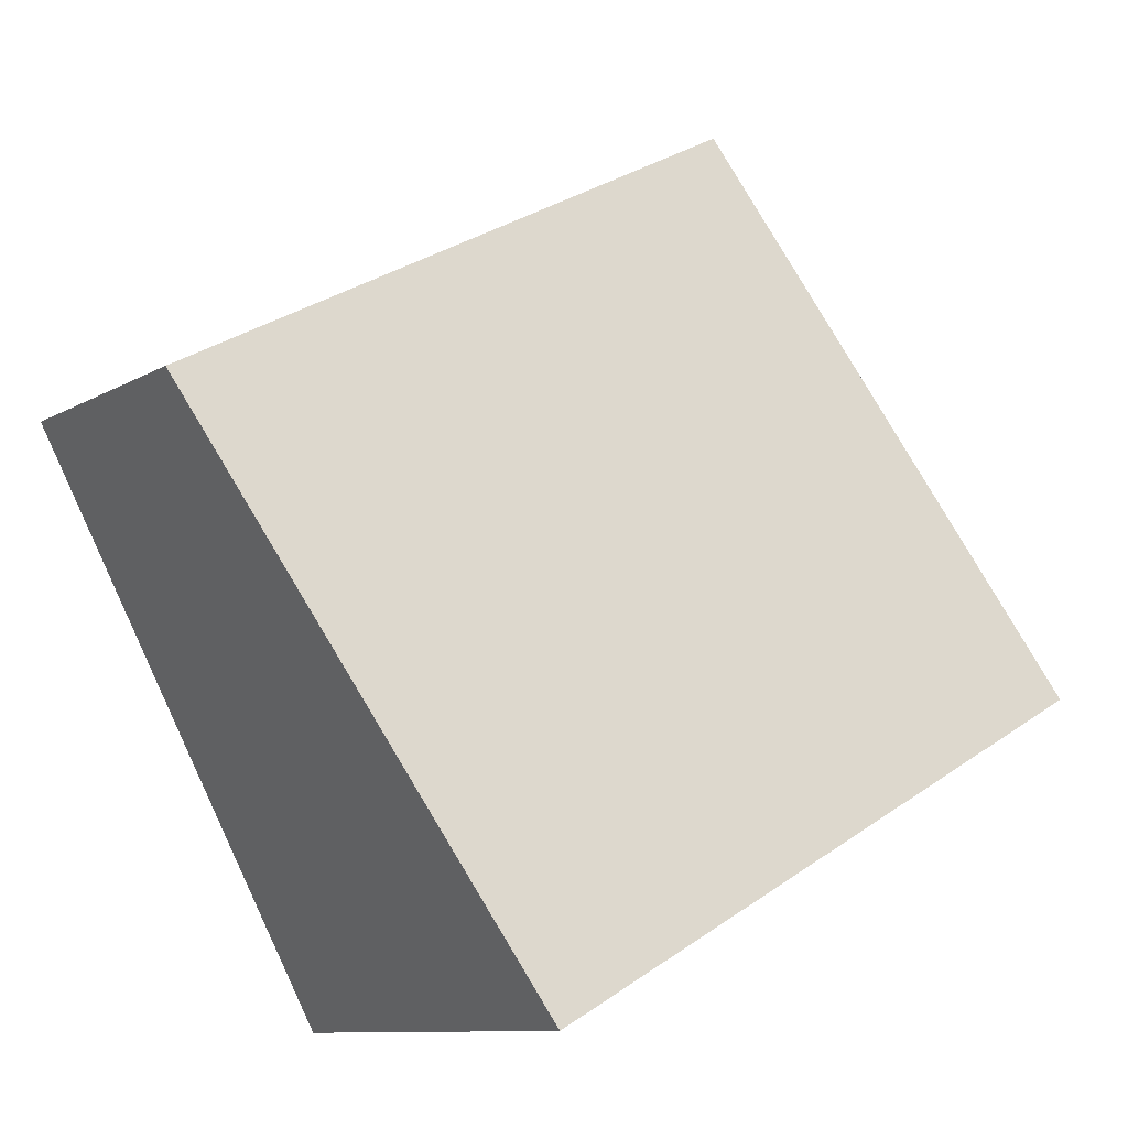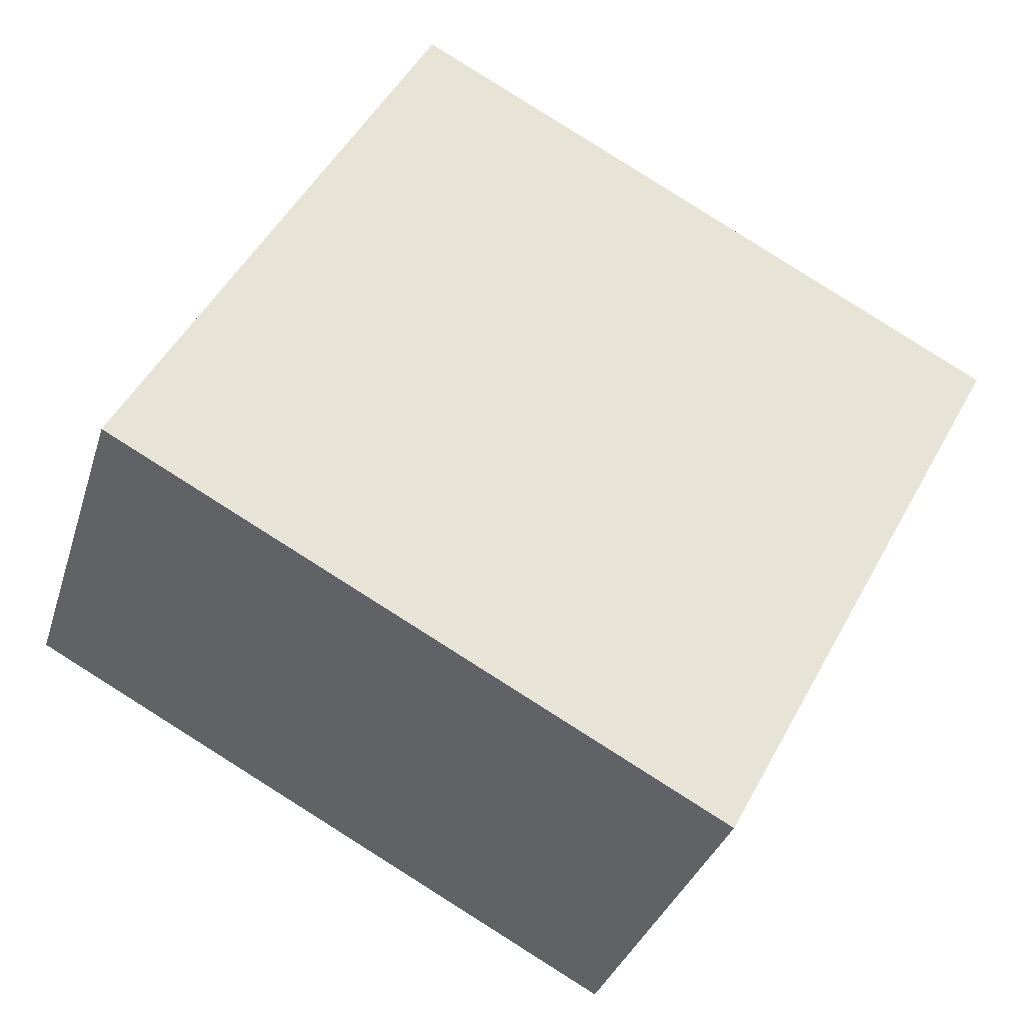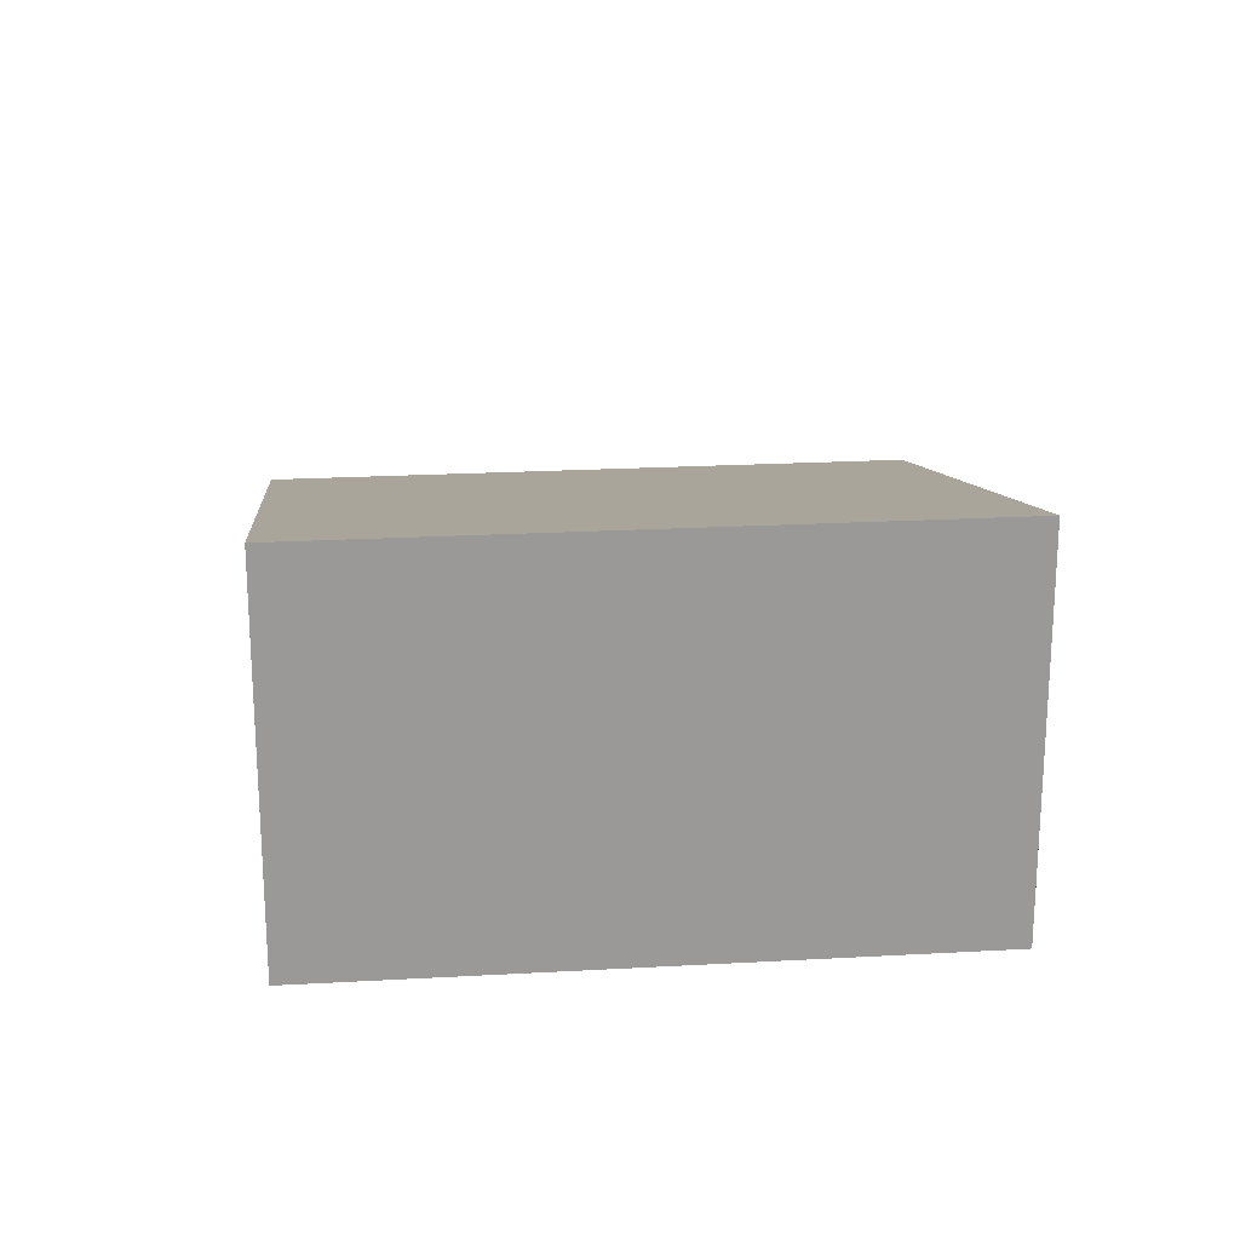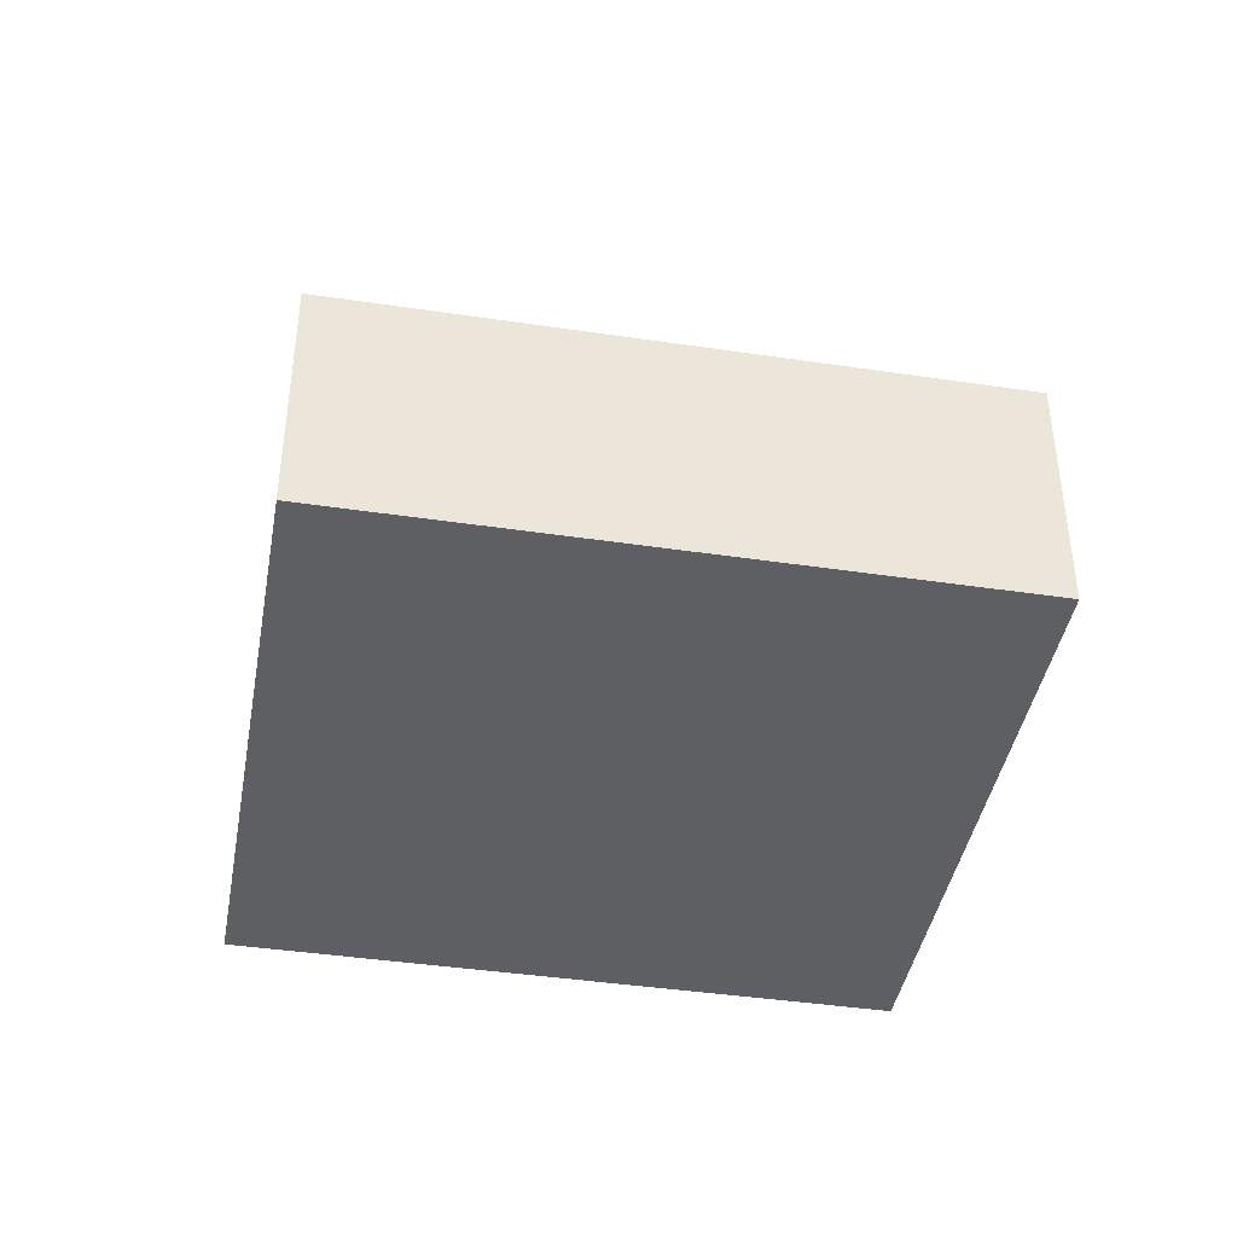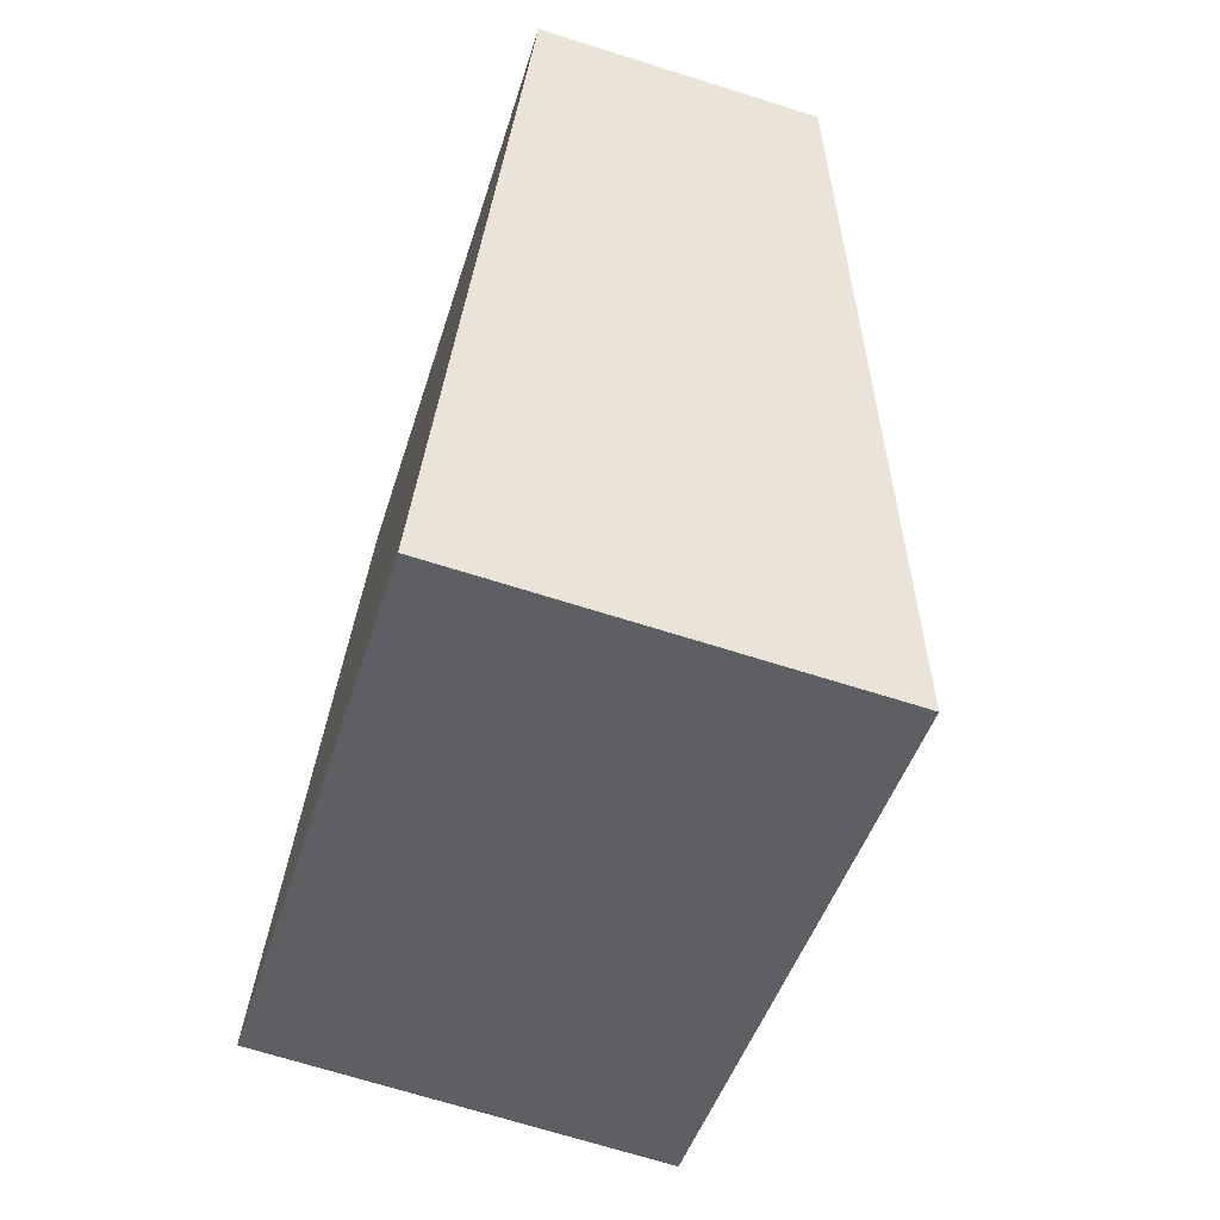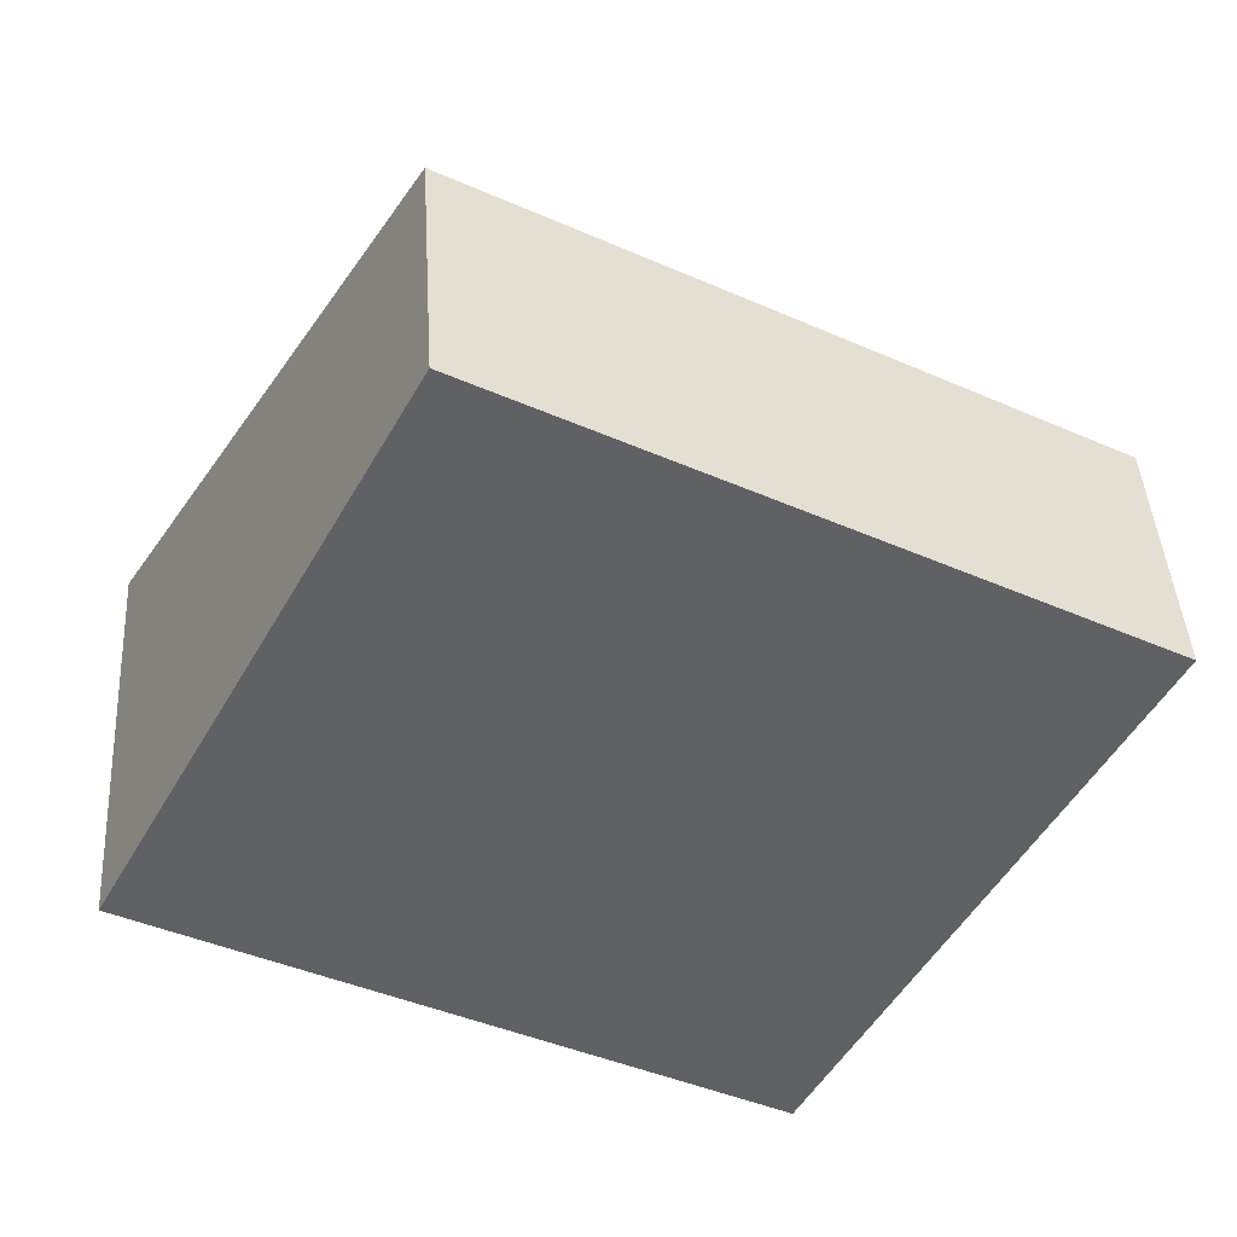
<metadata>
{"format":"obj","ext":"obj","renderer":"f3d","projection":"perspective","resolution":1024,"background":"white","views":[{"elev":-10.2,"azim":144.9,"up":"+Z"},{"elev":-33.0,"azim":-16.1,"up":"+Z"},{"elev":21.5,"azim":-157.4,"up":"+Y"},{"elev":-42.0,"azim":18.2,"up":"+Y"},{"elev":-70.1,"azim":72.6,"up":"+Z"},{"elev":42.6,"azim":-3.5,"up":"+Z"}]}
</metadata>
<code>
v  4.445 3.054 -2.39
v  2.242 1.892 4.156
v  6.684 1.892 1.76
v  0 3.056 1.871e-16
v  4.445 1.463e-16 -2.39
v  6.684 -1.078e-16 1.76
v  0 0 0
v  2.242 -2.545e-16 4.156
g defaultobject
f 1 2 3
f 2 1 4
f 3 5 1
f 5 3 6
f 1 7 4
f 7 1 5
f 7 2 4
f 2 7 8
f 8 3 2
f 3 8 6
f 8 5 6
f 5 8 7

</code>
